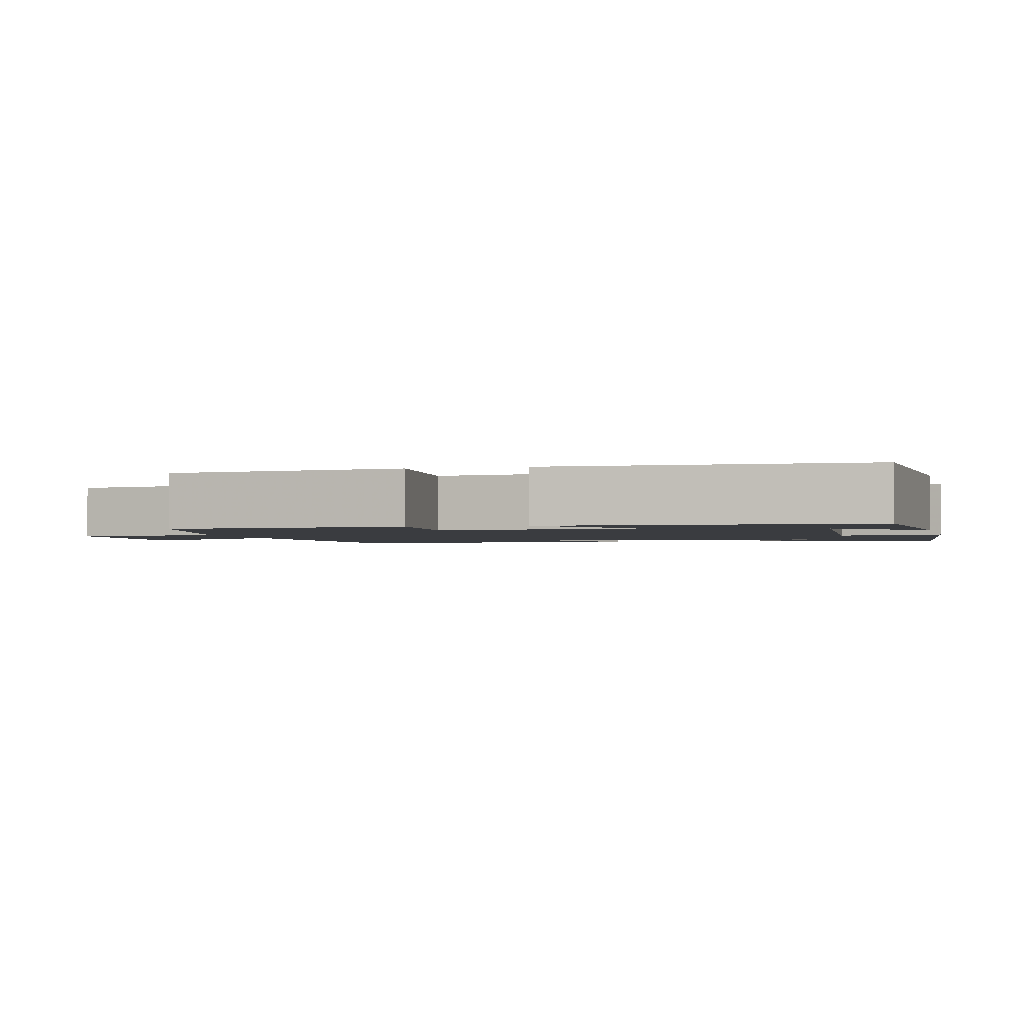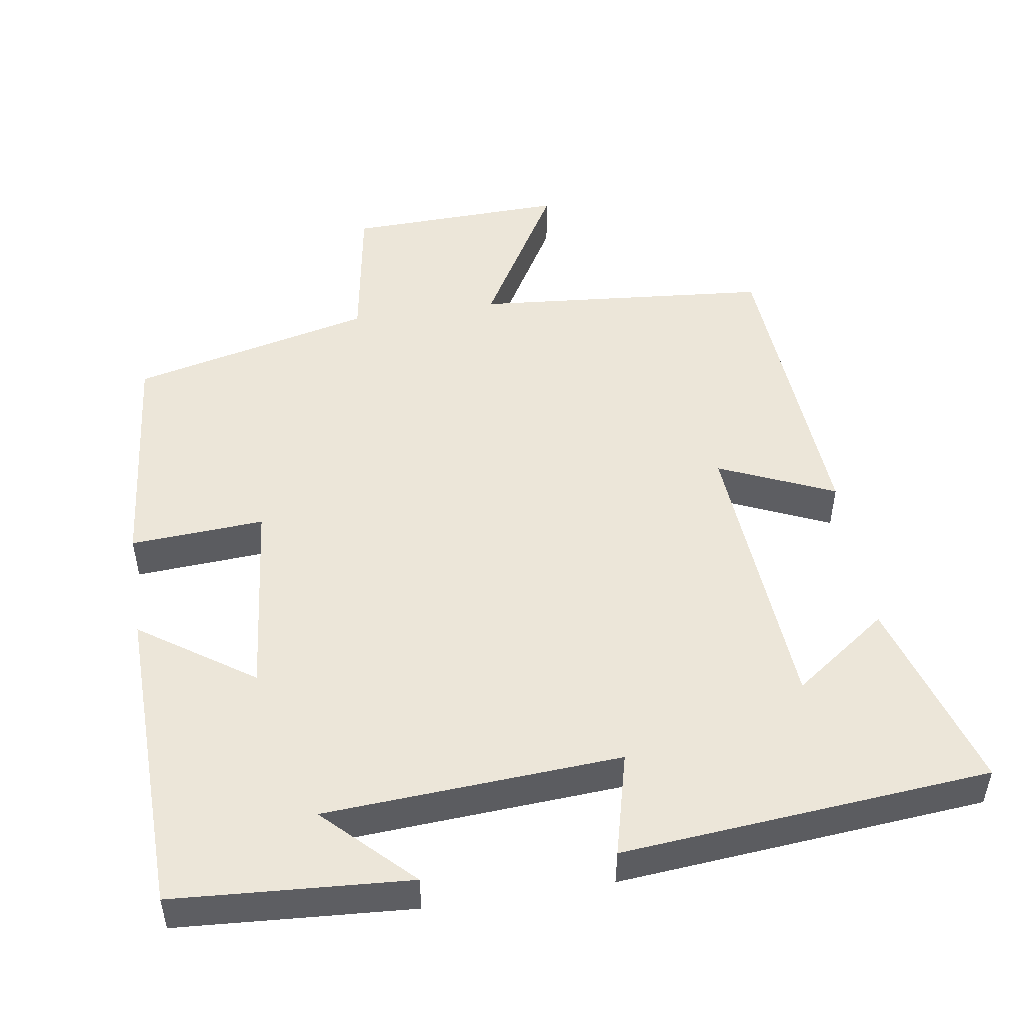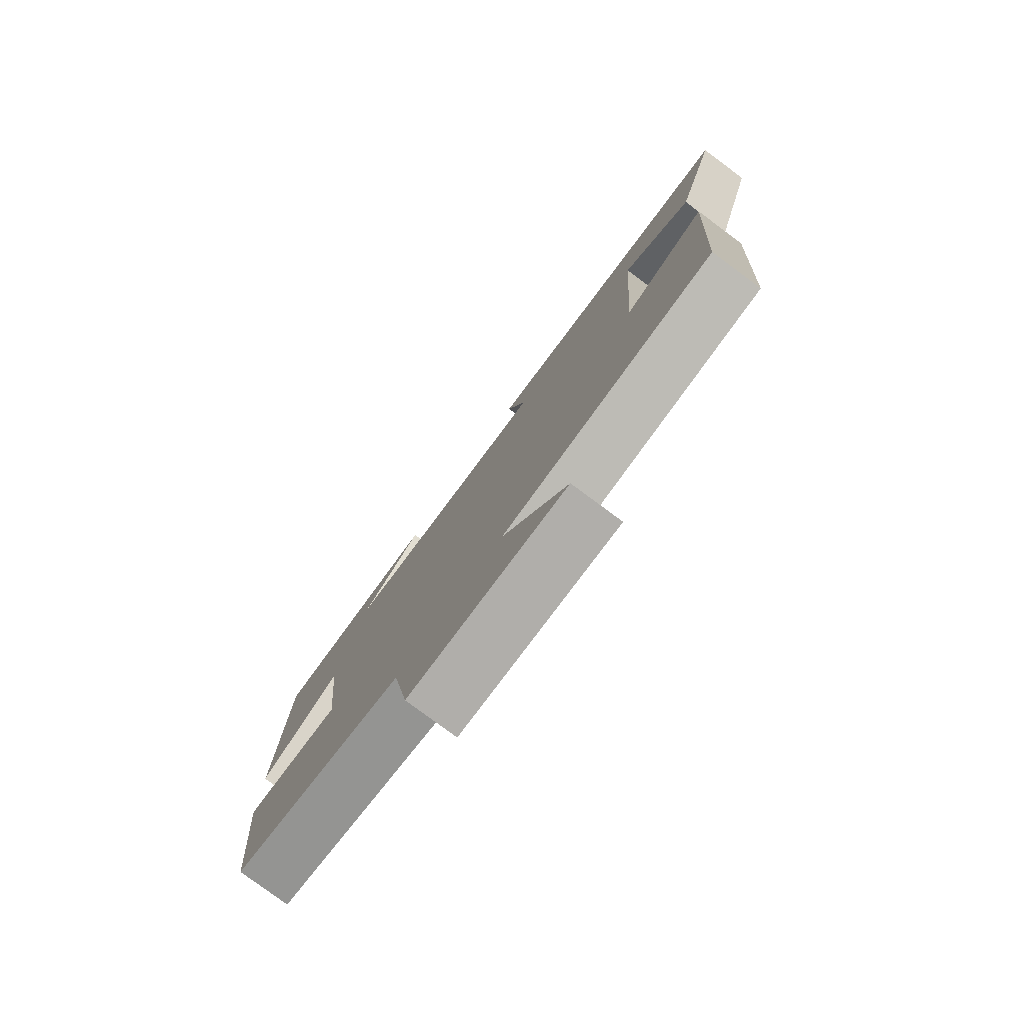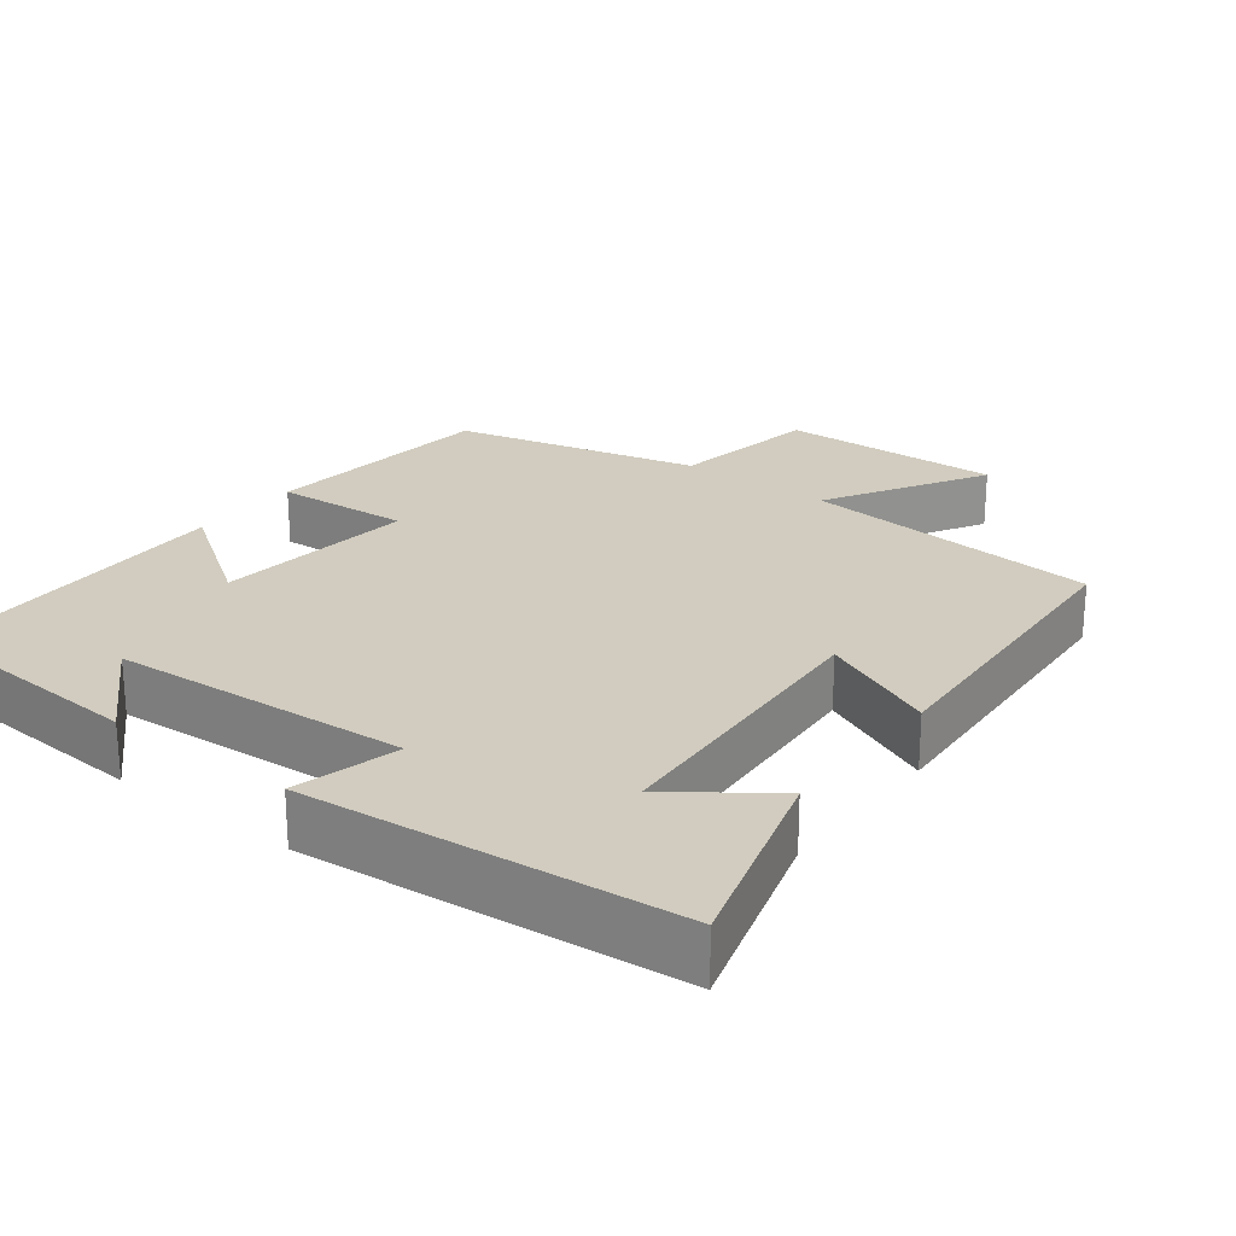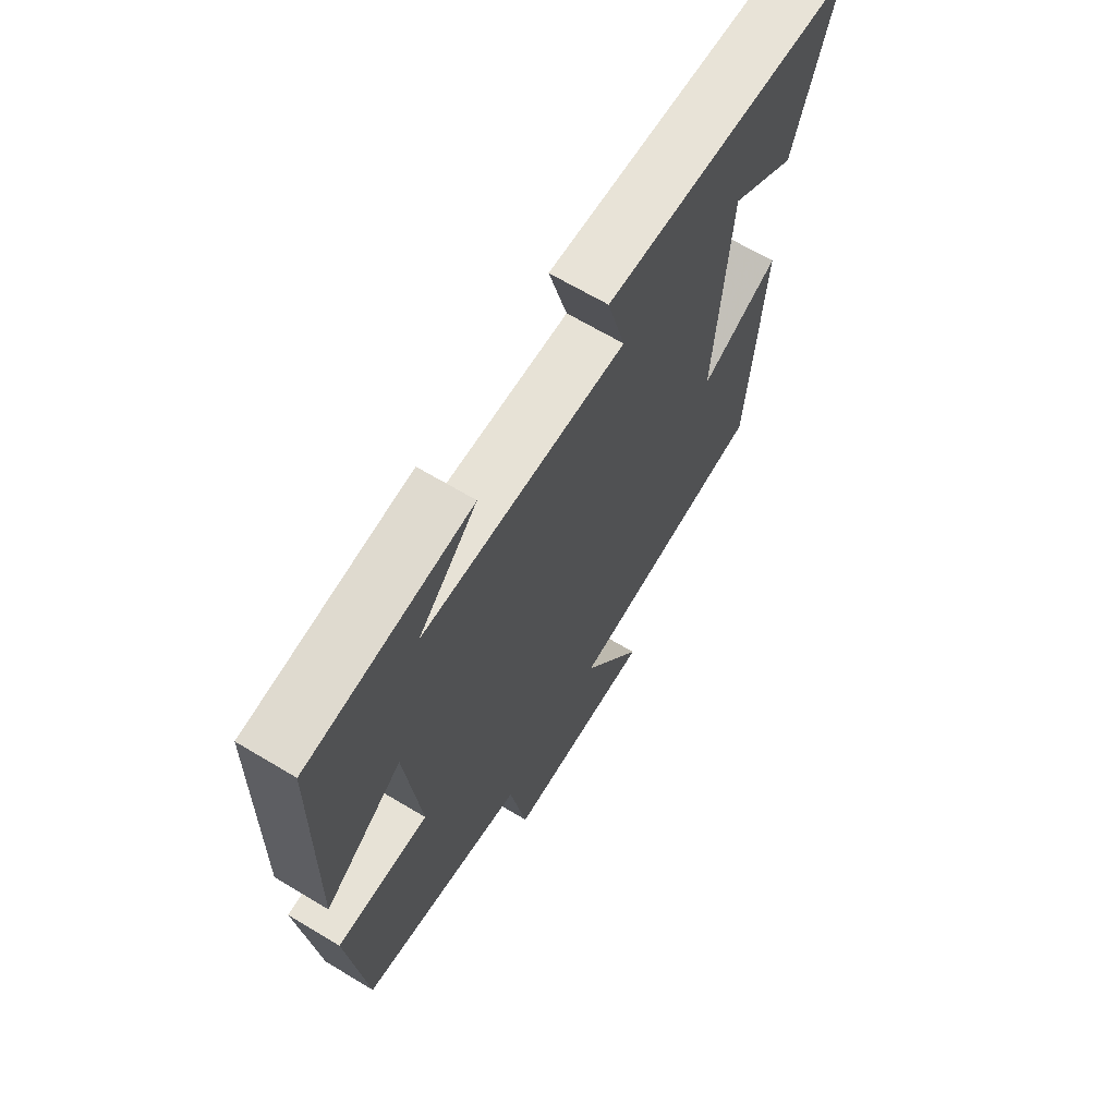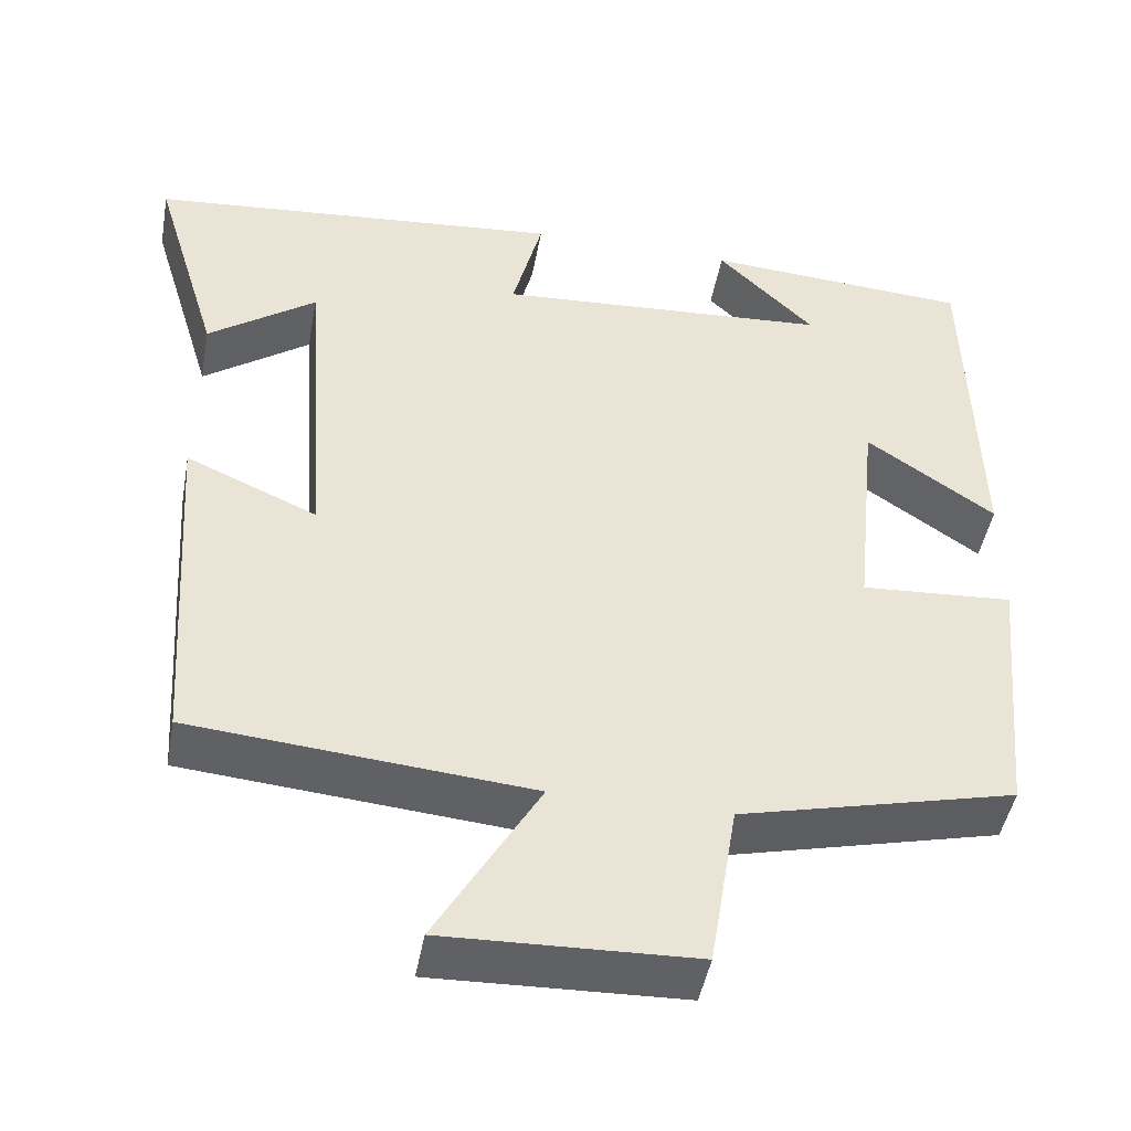
<metadata>
{"format":"obj","ext":"obj","renderer":"f3d","projection":"perspective","resolution":1024,"background":"white","views":[{"elev":-1.9,"azim":-75.7,"up":"+Y"},{"elev":49.5,"azim":-8.8,"up":"+Y"},{"elev":-79.6,"azim":53.5,"up":"+Z"},{"elev":24.0,"azim":37.6,"up":"+Y"},{"elev":66.9,"azim":-59.0,"up":"+Z"},{"elev":-46.4,"azim":169.7,"up":"+Z"}]}
</metadata>
<code>
v 0.472 0.07 -0.465
v 0.068 0.07 -0.5
v 0.191 0.07 -0.712
v -0.107 0.07 -0.702
v -0.14 0.07 -0.5
v -0.469 0.07 -0.42
v -0.5 0.07 -0.101
v -0.318 0.07 -0.113
v -0.346 0.07 0.159
v -0.5 0.07 0.053
v -0.49 0.07 0.479
v -0.17 0.07 0.5
v -0.286 0.07 0.385
v 0.116 0.07 0.359
v 0.08 0.07 0.5
v 0.58 0.07 0.455
v 0.5 0.07 0.19
v 0.371 0.07 0.283
v 0.343 0.07 -0.113
v 0.5 0.07 -0.044
v 0.472 0 -0.465
v 0.068 0 -0.5
v 0.191 0 -0.712
v -0.107 0 -0.702
v -0.14 0 -0.5
v -0.469 0 -0.42
v -0.5 0 -0.101
v -0.318 0 -0.113
v -0.346 0 0.159
v -0.5 0 0.053
v -0.49 0 0.479
v -0.17 0 0.5
v -0.286 0 0.385
v 0.116 0 0.359
v 0.08 0 0.5
v 0.58 0 0.455
v 0.5 0 0.19
v 0.371 0 0.283
v 0.343 0 -0.113
v 0.5 0 -0.044
f 19 20 1 2
f 18 19 2
f 15 16 17 18
f 14 15 18
f 13 14 18 2
f 11 12 13
f 9 10 11 13
f 8 9 13 2
f 5 6 7 8
f 5 8 2 3
f 3 4 5
f 22 21 40 39
f 22 39 38
f 38 37 36 35
f 38 35 34
f 22 38 34 33
f 33 32 31
f 33 31 30 29
f 22 33 29 28
f 28 27 26 25
f 23 22 28 25
f 25 24 23
f 1 21 22 2
f 2 22 23 3
f 3 23 24 4
f 4 24 25 5
f 5 25 26 6
f 6 26 27 7
f 7 27 28 8
f 8 28 29 9
f 9 29 30 10
f 10 30 31 11
f 11 31 32 12
f 12 32 33 13
f 13 33 34 14
f 14 34 35 15
f 15 35 36 16
f 16 36 37 17
f 17 37 38 18
f 18 38 39 19
f 19 39 40 20
f 20 40 21 1

</code>
